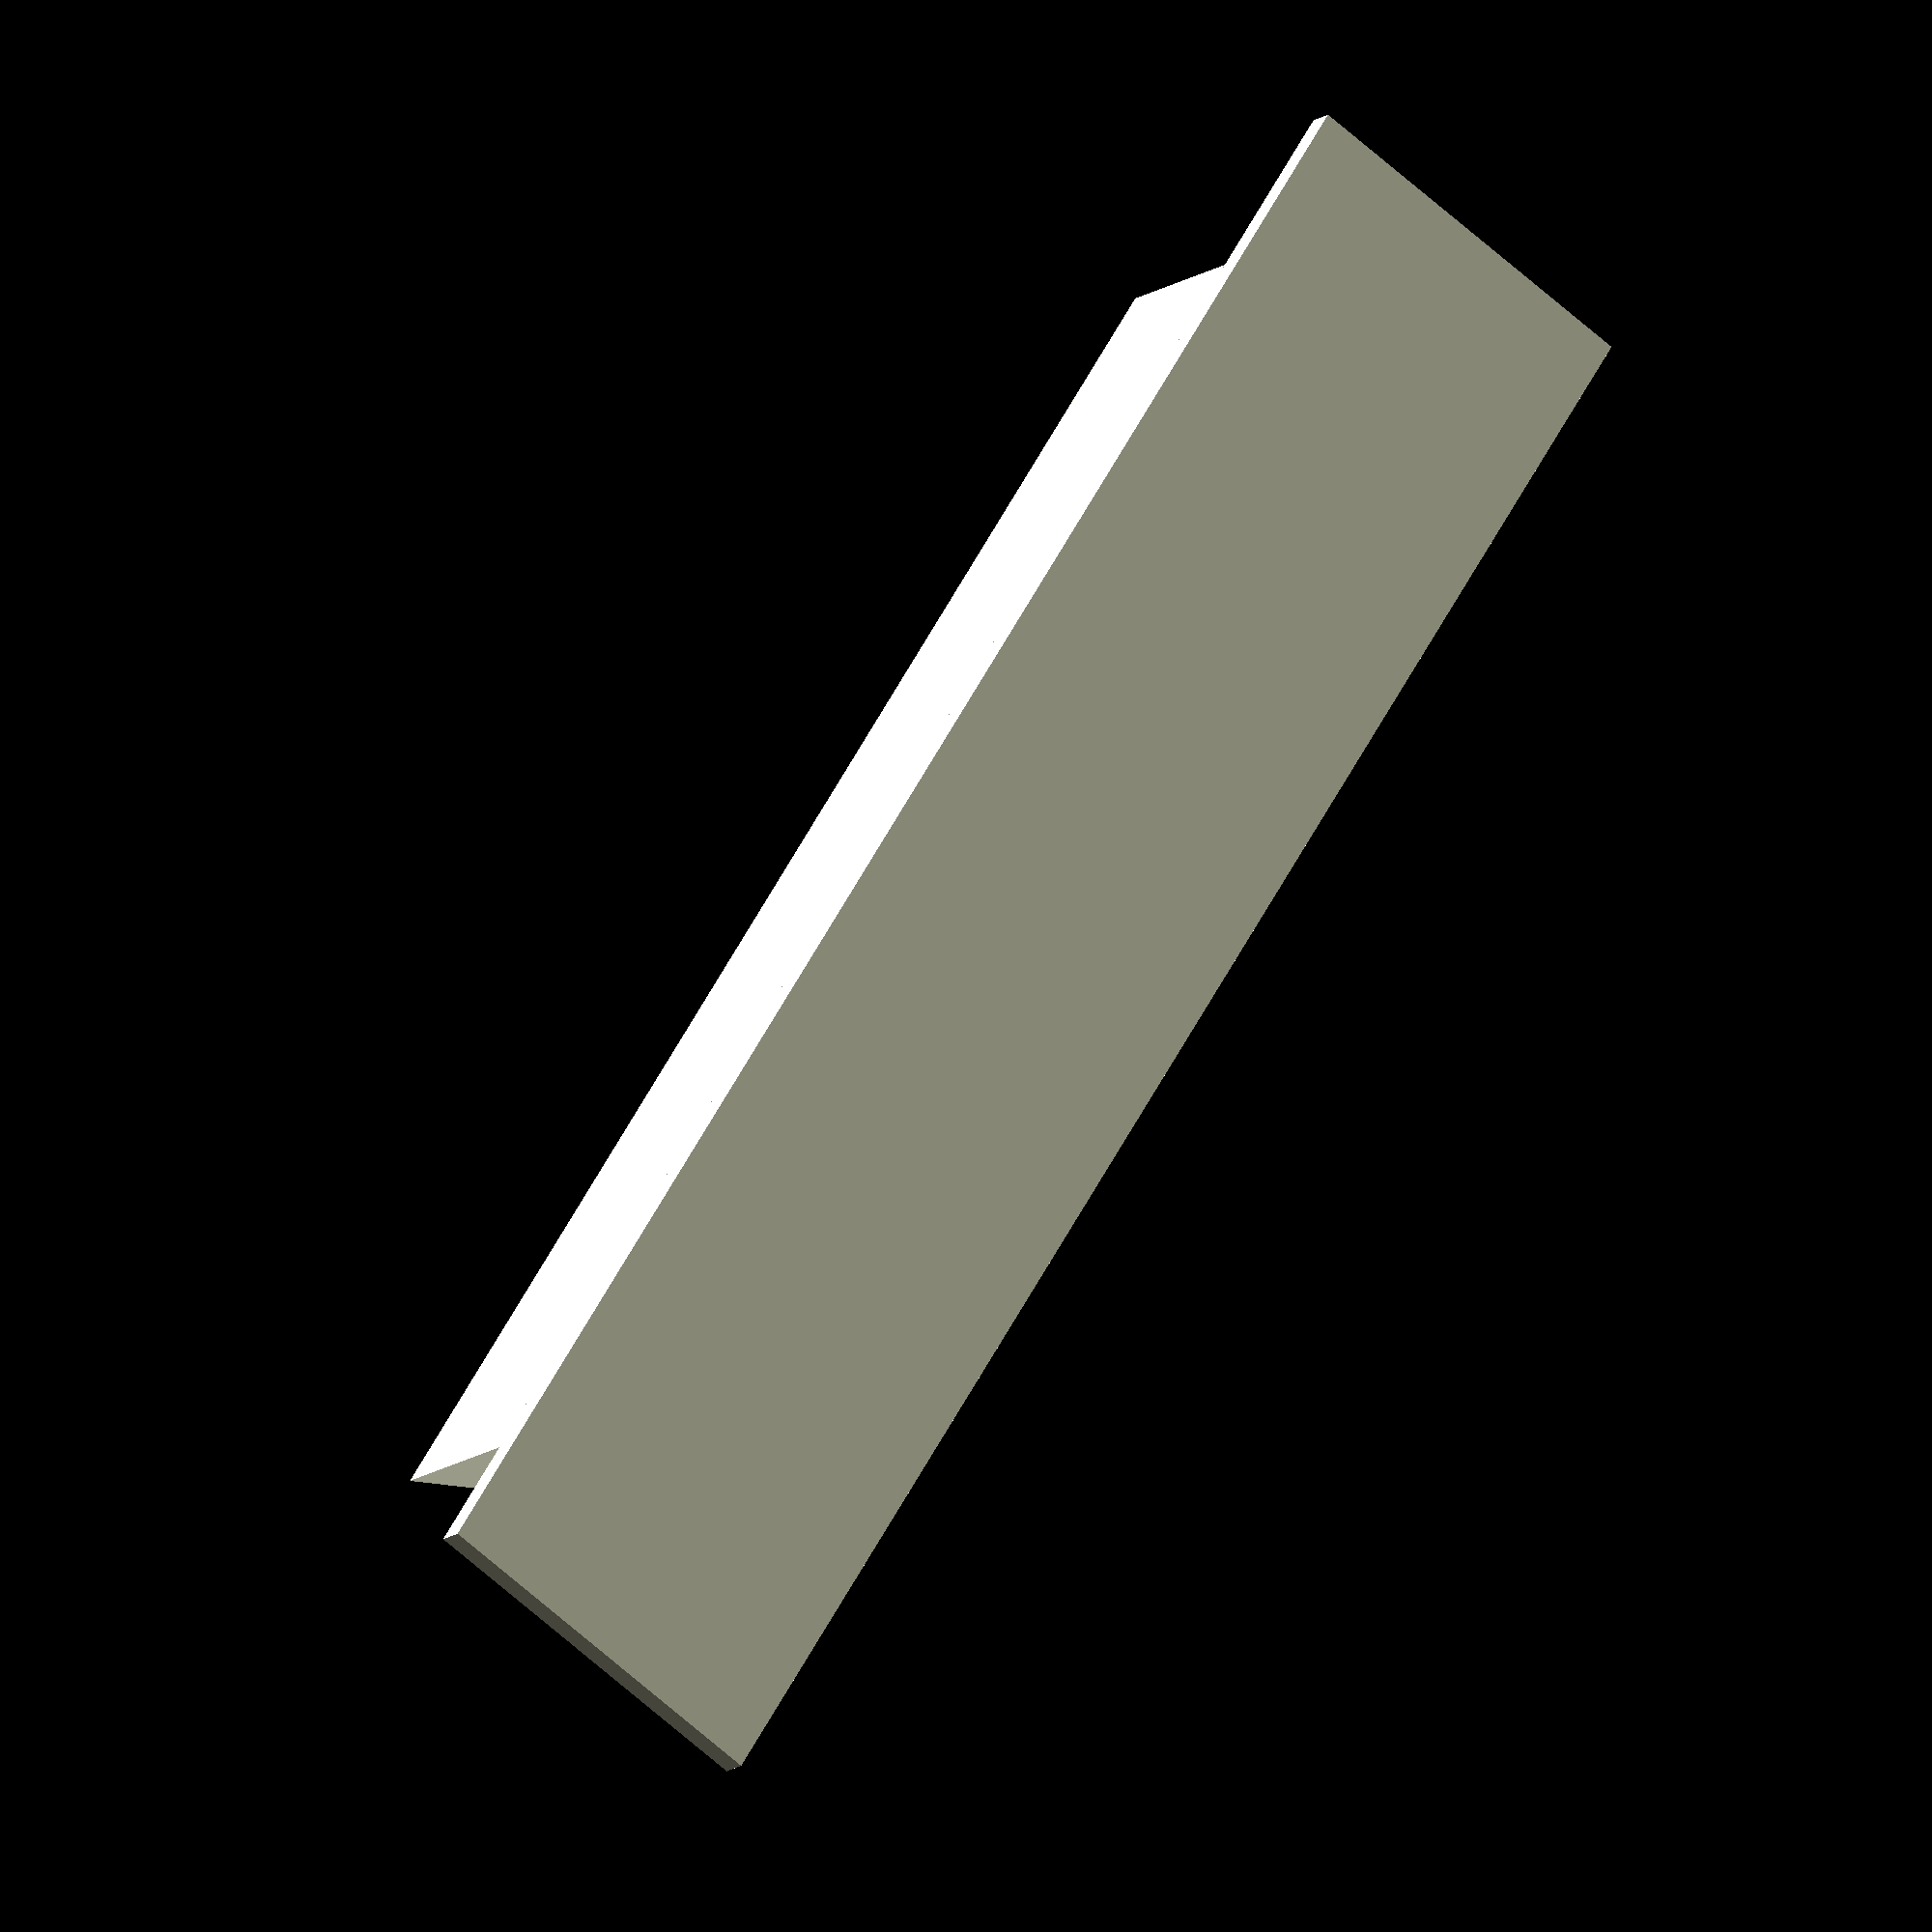
<openscad>
displayEdge = 10;
caseEdge = 7.5;
caseEdgeDiff = displayEdge-caseEdge;
height = 2.2;
depth = 1.7;
zInterval = 0.5;
translate([1,0.15,0.2])polyhedron(
       points=[[0,0,0], [displayEdge,0,0],
       [caseEdgeDiff/2,height,0], [caseEdge+caseEdgeDiff/2, height, 0], [0,0,depth],
       [displayEdge,0,depth], [caseEdgeDiff/2,height,depth-zInterval],
       [caseEdge+caseEdgeDiff/2, height, depth-zInterval]],
       faces=[[0,1,3,2],[4,5,7,6],[4,6,2,0],[1,5,4,0], [3,7,5,1], [2,6,7,3]]
       );
       
cube([12,2.5,0.2]);

</openscad>
<views>
elev=11.6 azim=237.4 roll=151.8 proj=o view=wireframe
</views>
